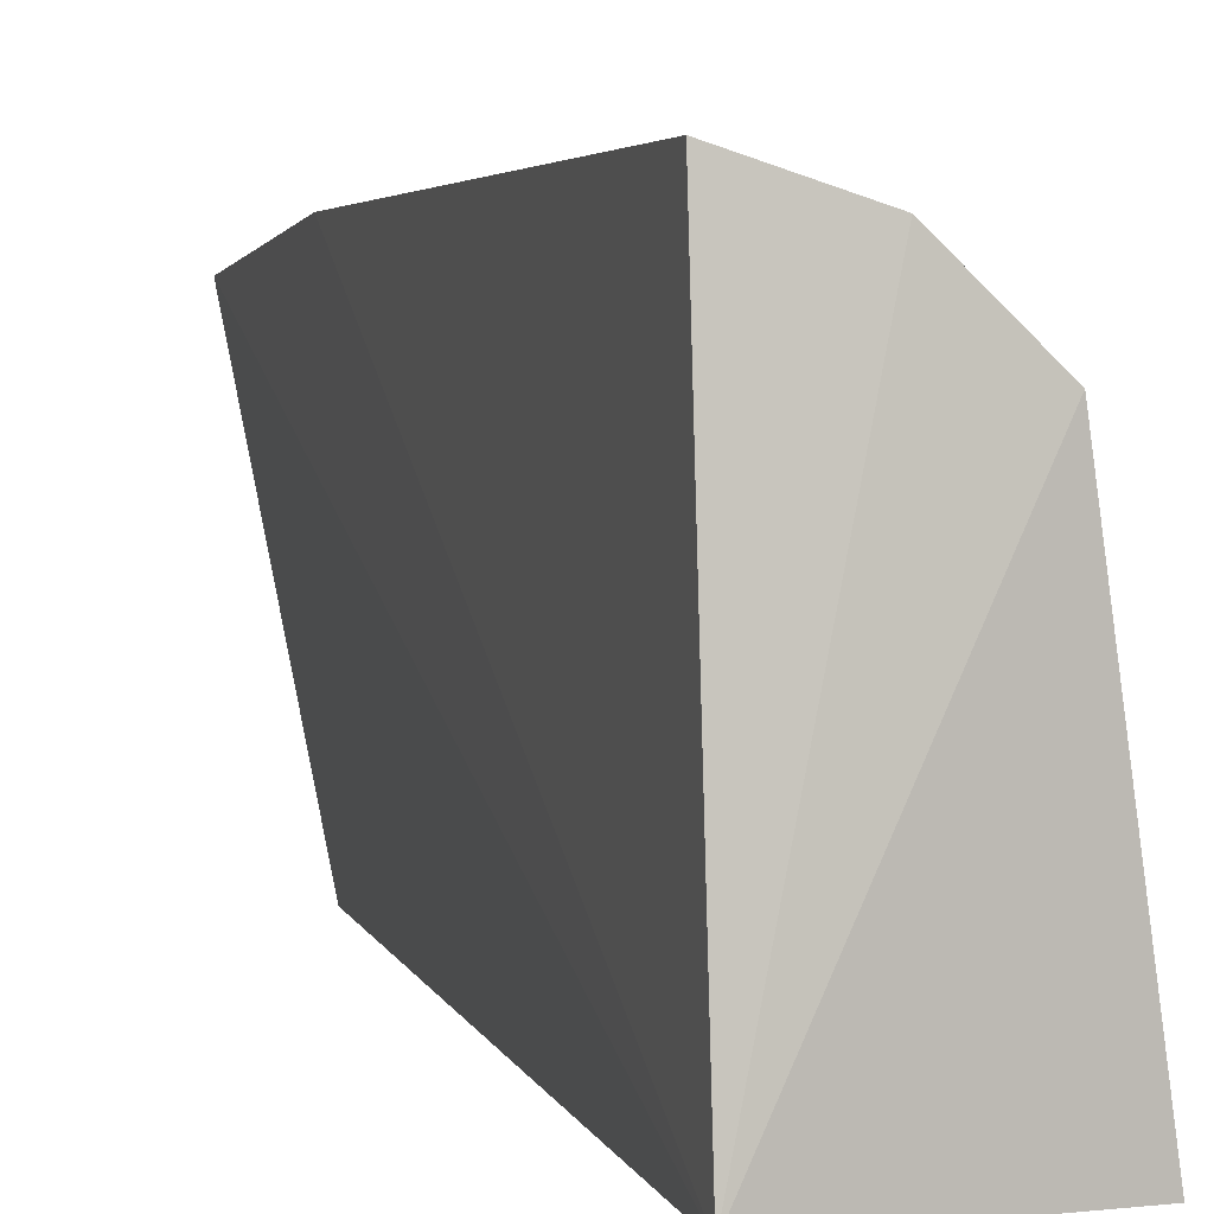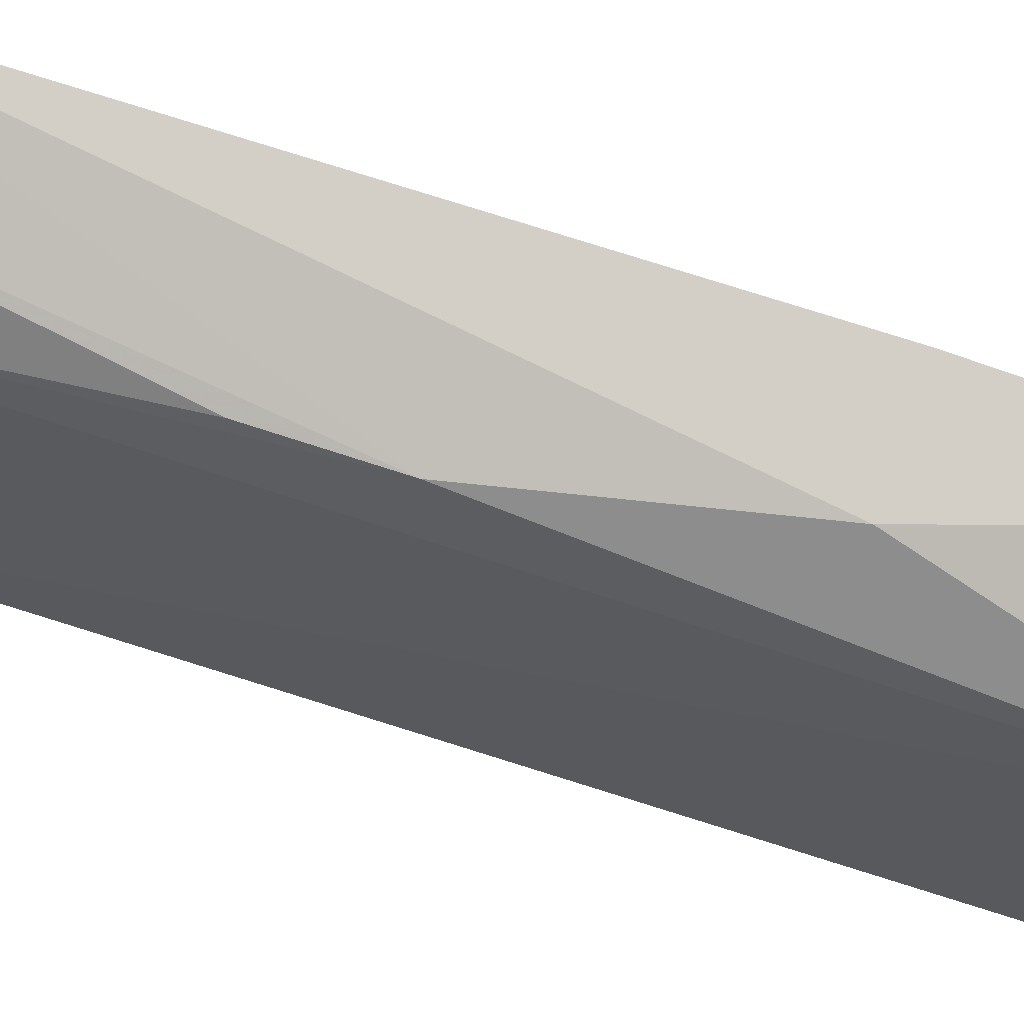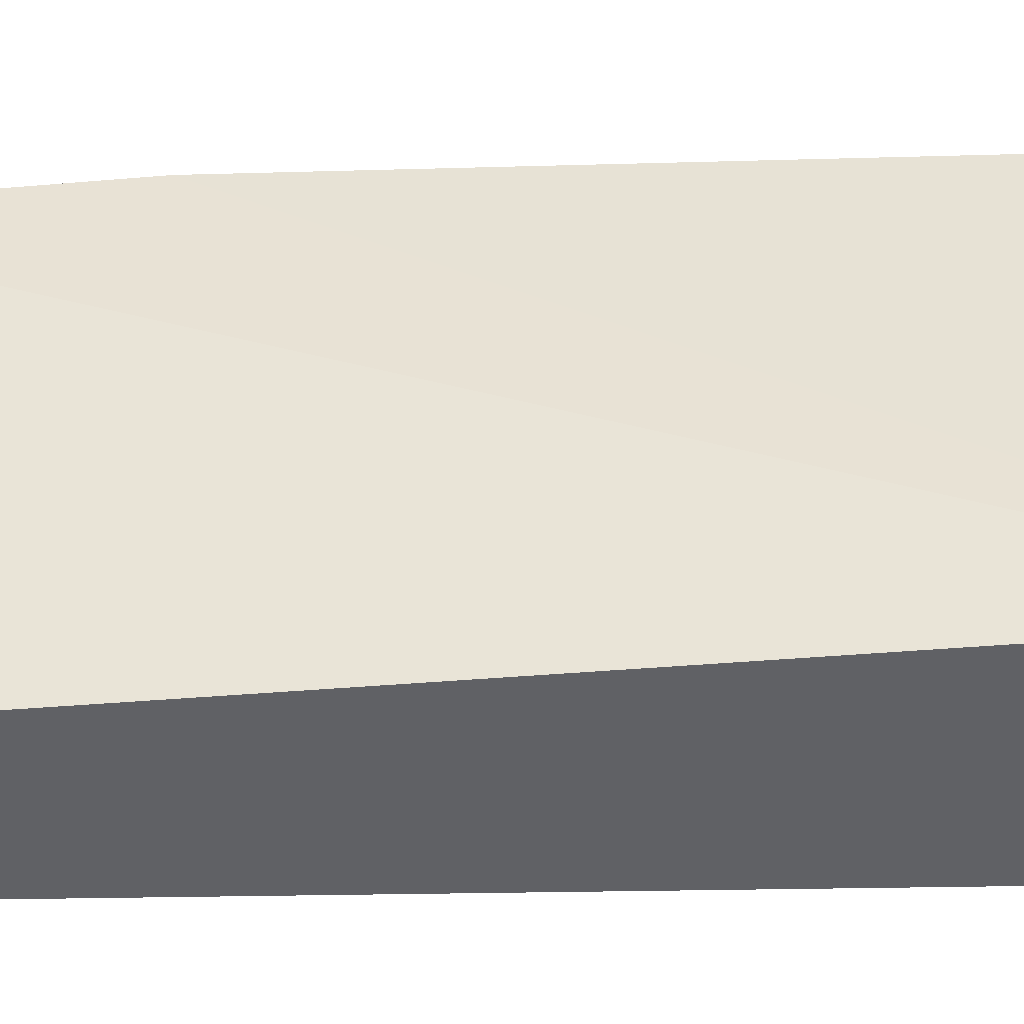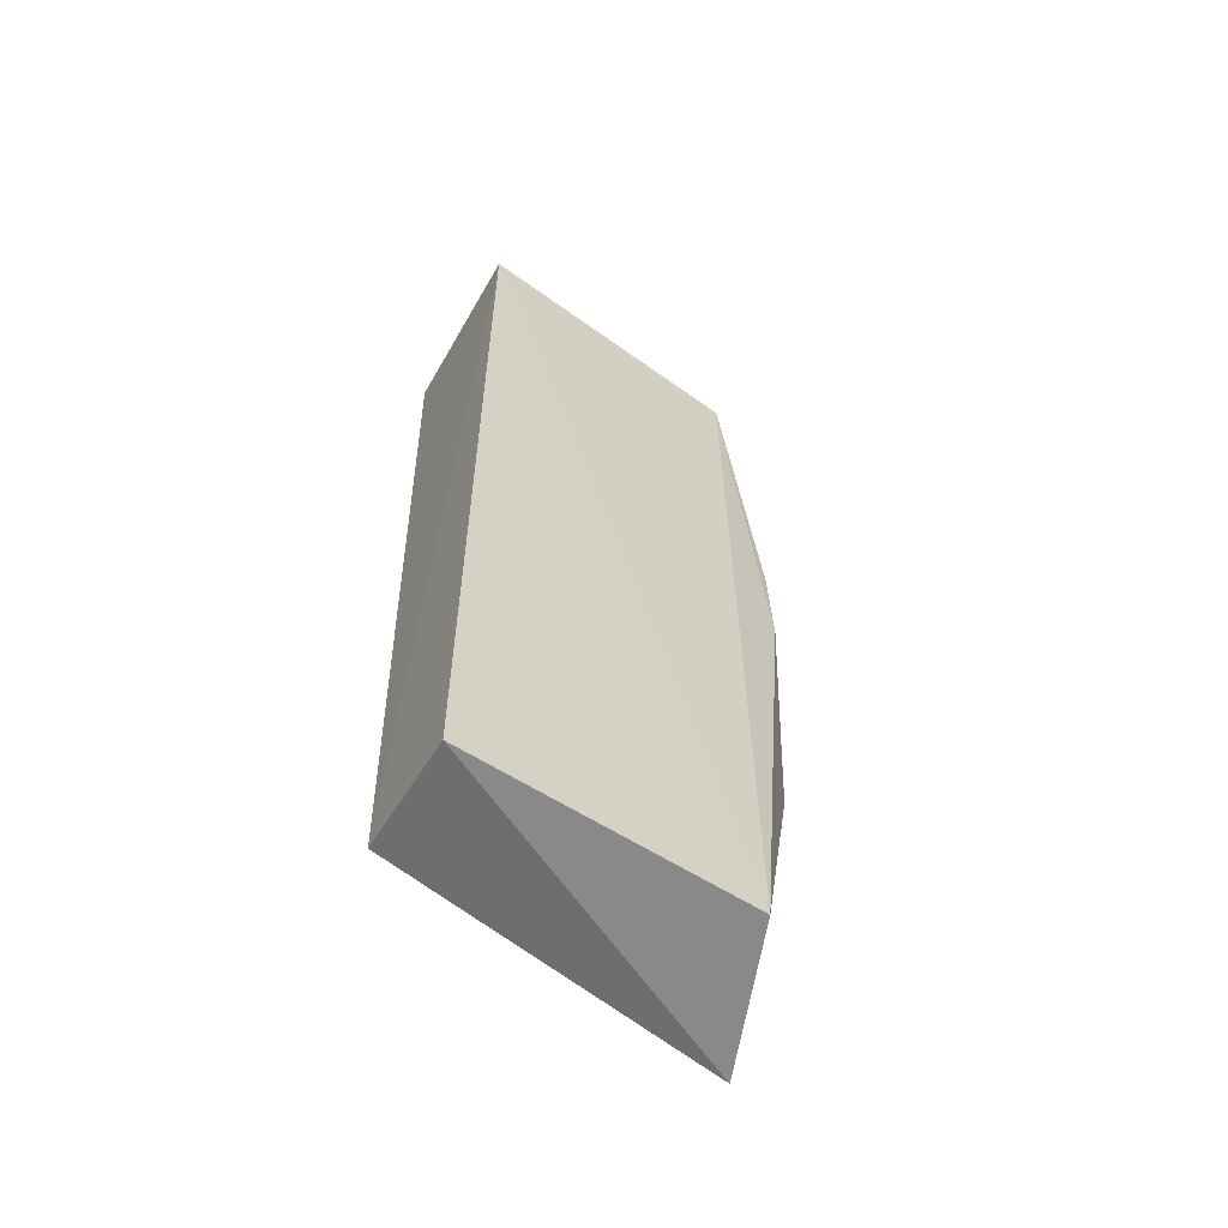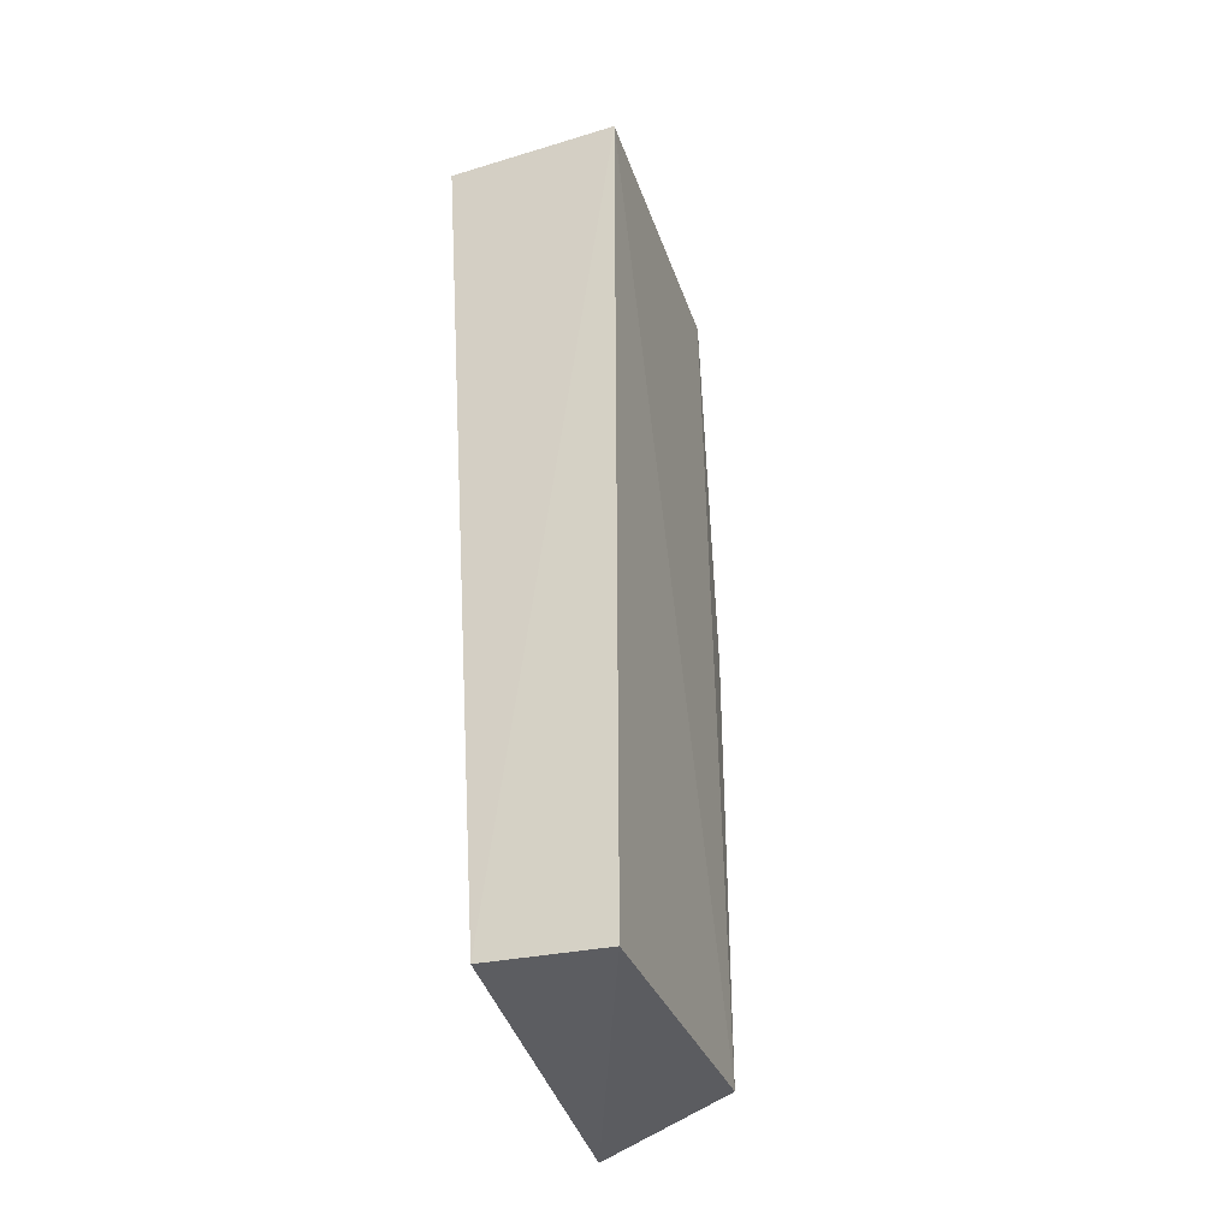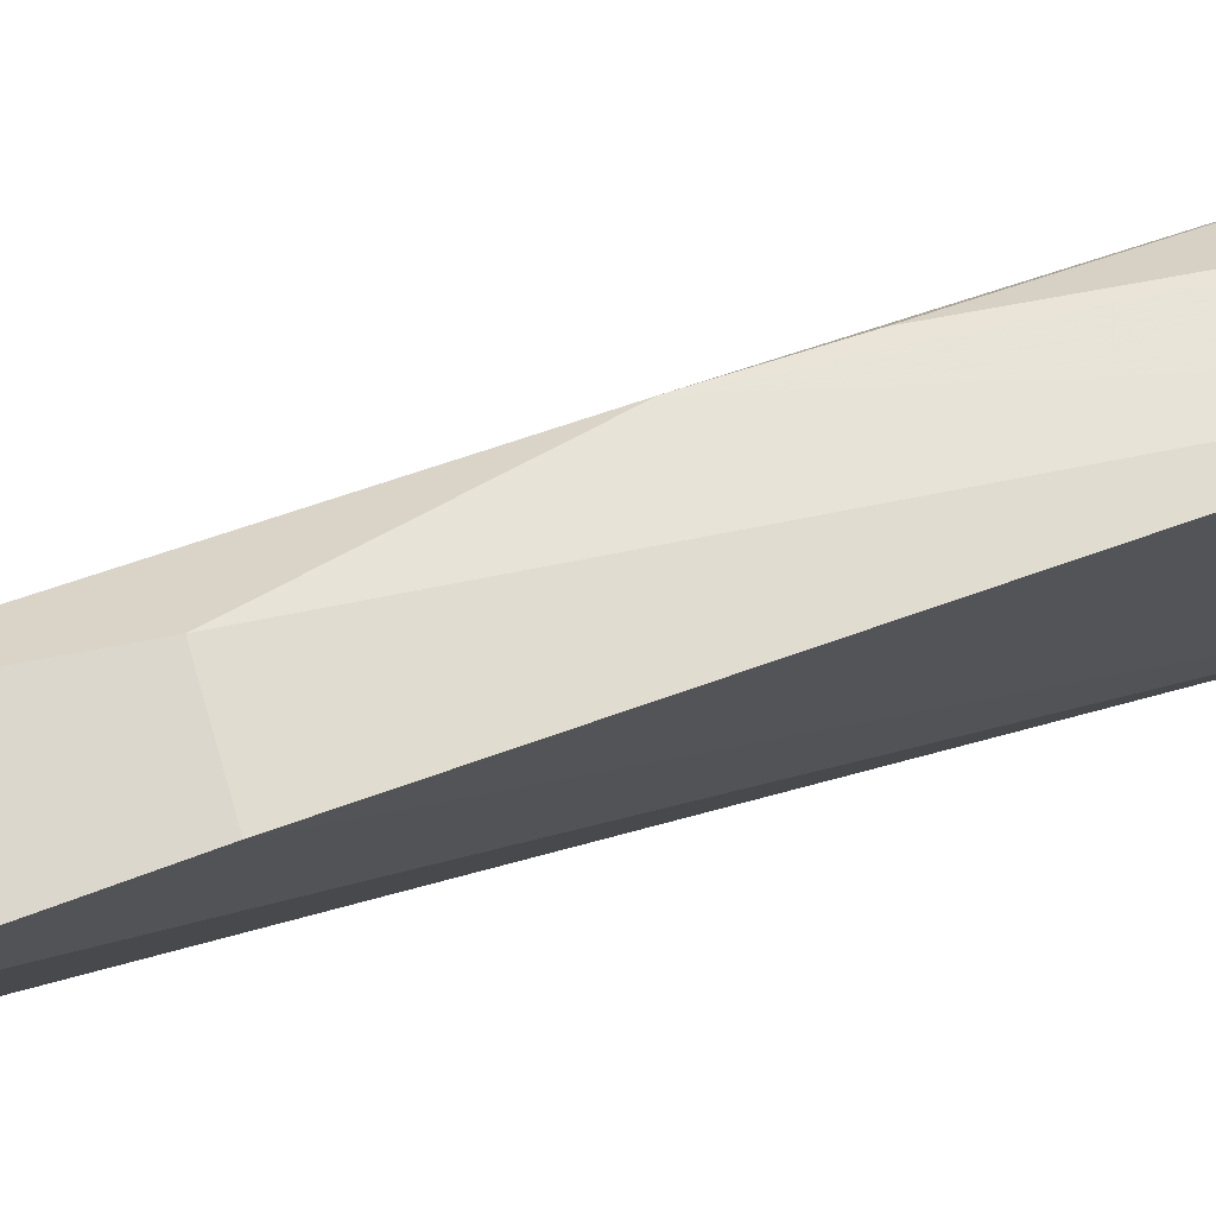
<metadata>
{"format":"obj","ext":"obj","renderer":"f3d","projection":"perspective","resolution":1024,"background":"white","views":[{"elev":3.6,"azim":-15.8,"up":"+Y"},{"elev":74.8,"azim":107.3,"up":"+Y"},{"elev":-49.4,"azim":-89.1,"up":"+Y"},{"elev":-59.1,"azim":61.3,"up":"+Z"},{"elev":-37.8,"azim":26.1,"up":"+Z"},{"elev":73.6,"azim":-109.1,"up":"+Y"}]}
</metadata>
<code>
v -0.05524 0.0475 0.04267
v -0.05331 0.03436 0.04237
v -0.05473 0.04739 0.00265
v -0.06149 0.04973 0.002065
v -0.06151 0.03435 0.0433
v -0.05746 0.05053 0.01442
v -0.06166 0.05142 0.04215
v -0.05855 0.03431 0.002463
v -0.05571 0.04981 0.02417
v -0.05808 0.05023 0.04251
v -0.06158 0.05096 0.01424
v -0.05312 0.03442 0.001867
v -0.05579 0.0497 0.02866
f 1 2 3
f 5 2 1
f 6 3 4
f 8 2 5
f 8 5 4
f 9 1 3
f 9 3 6
f 9 6 7
f 10 7 5
f 10 5 1
f 10 9 7
f 11 4 5
f 11 5 7
f 11 7 6
f 11 6 4
f 12 3 2
f 12 2 8
f 12 8 4
f 12 4 3
f 13 10 1
f 13 1 9
f 13 9 10

</code>
